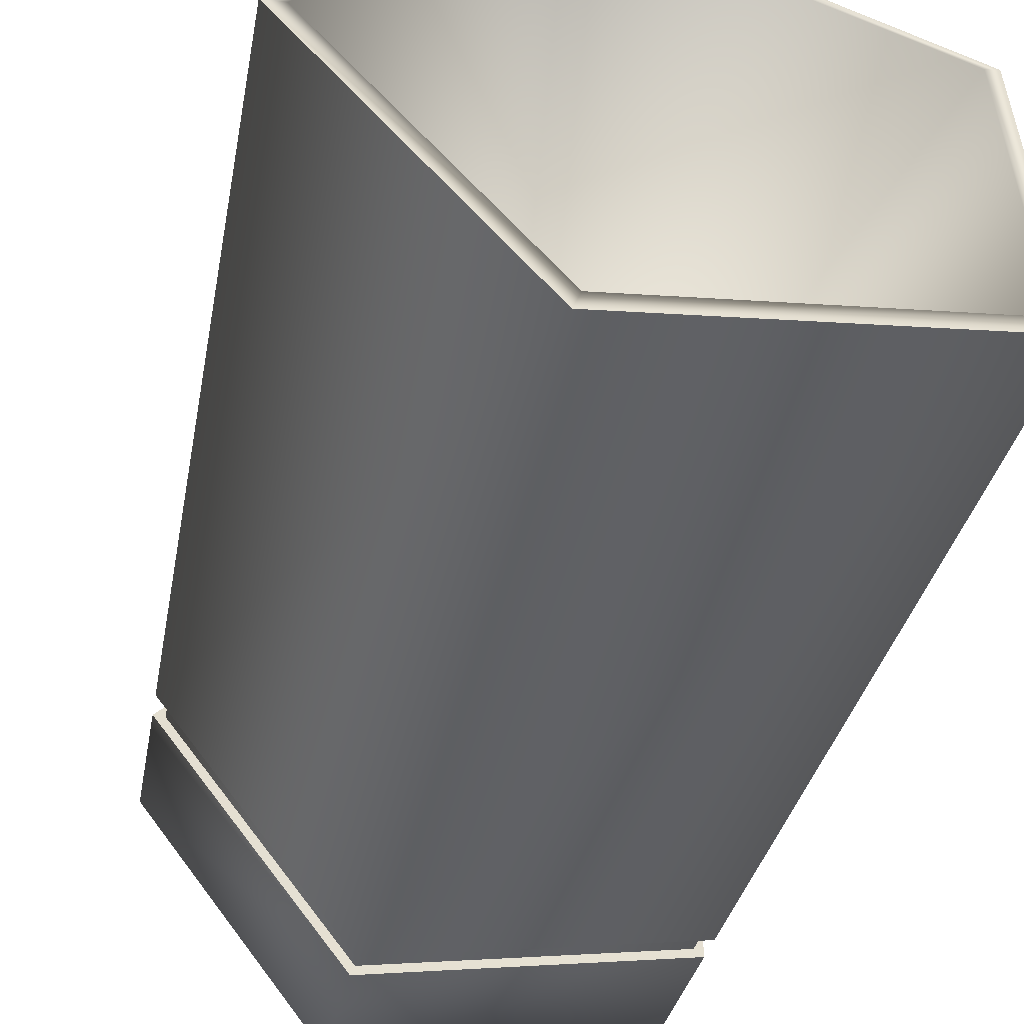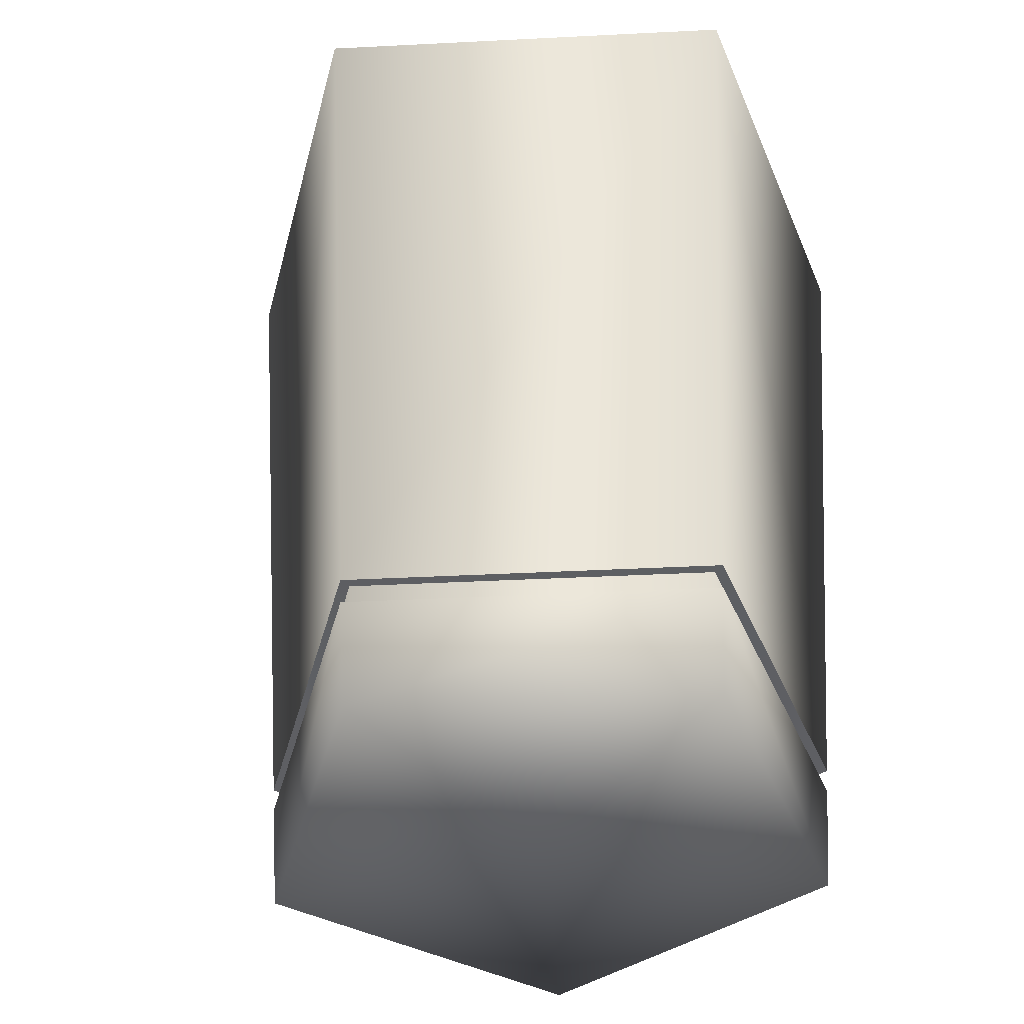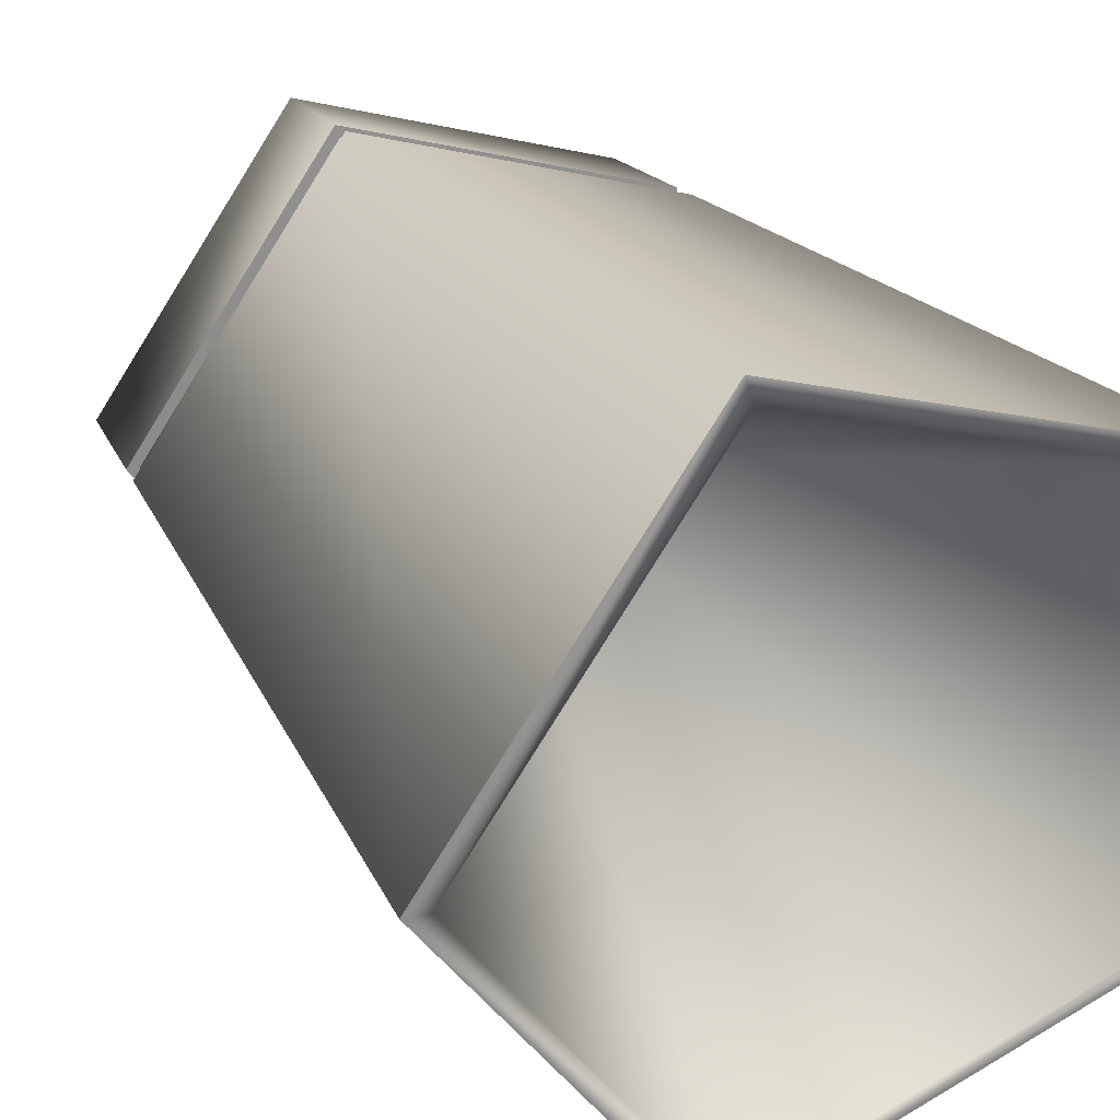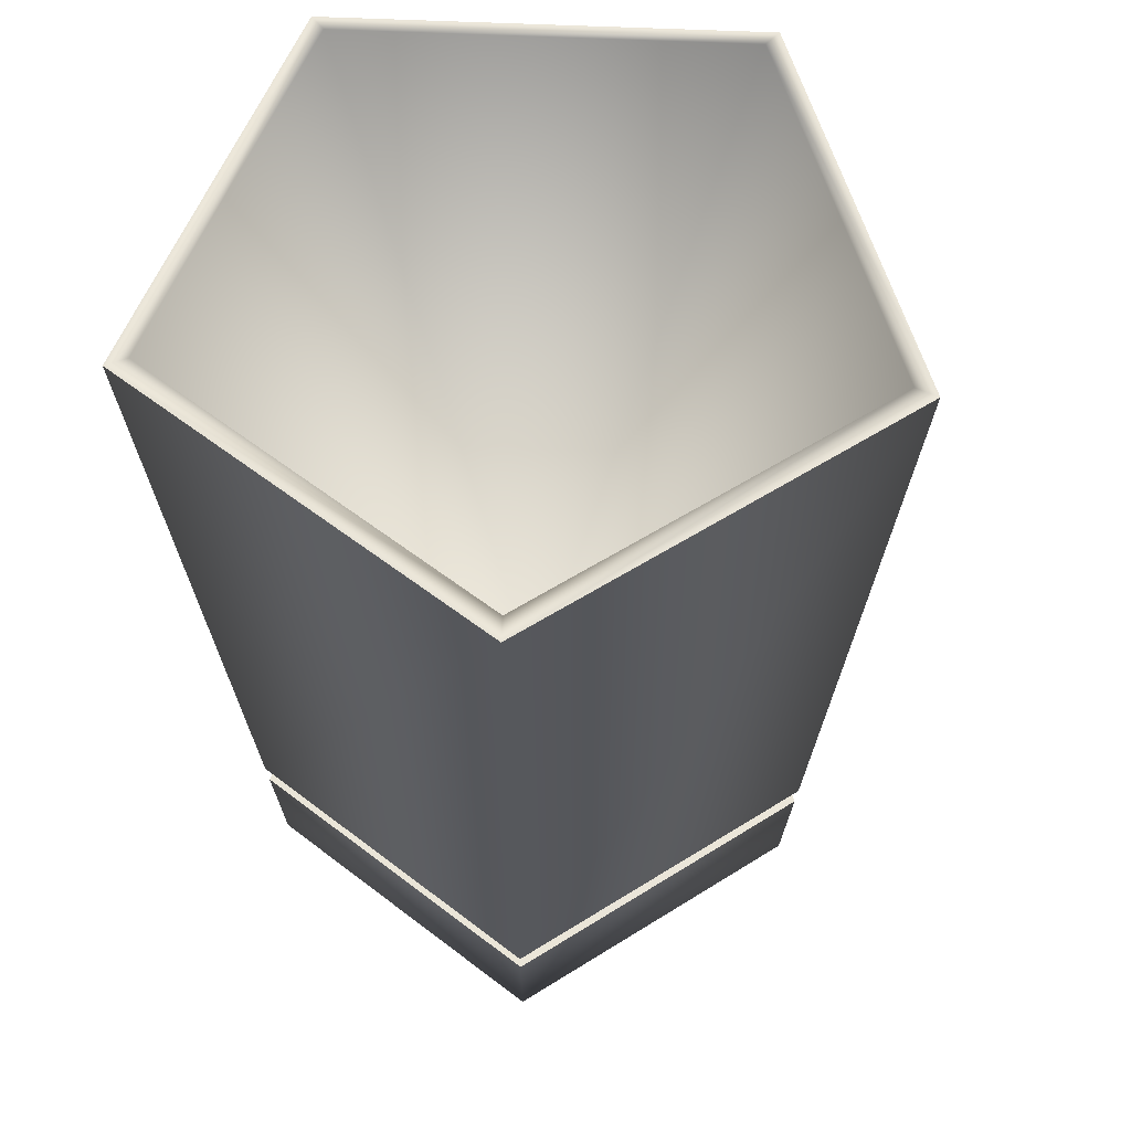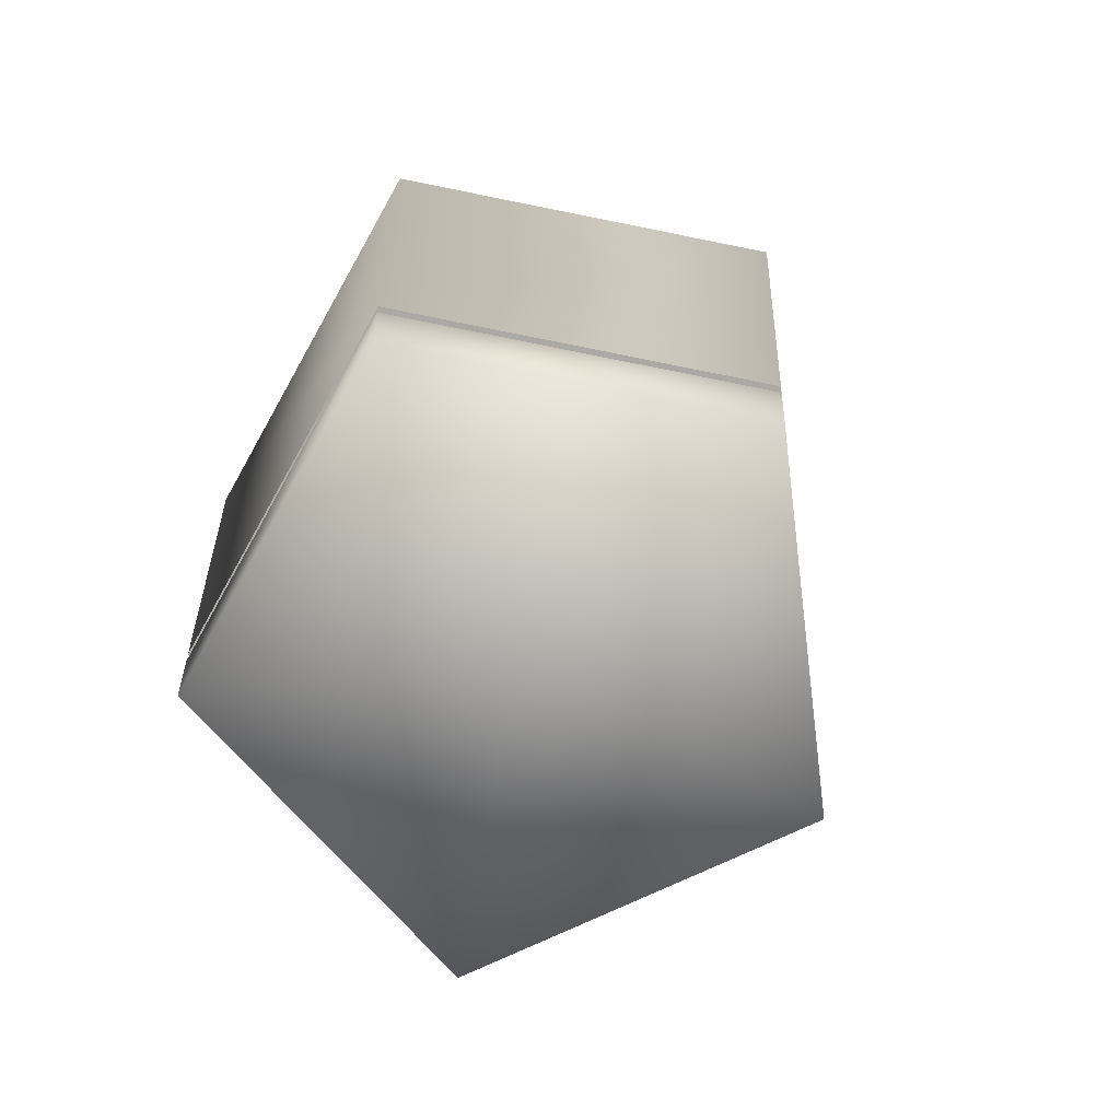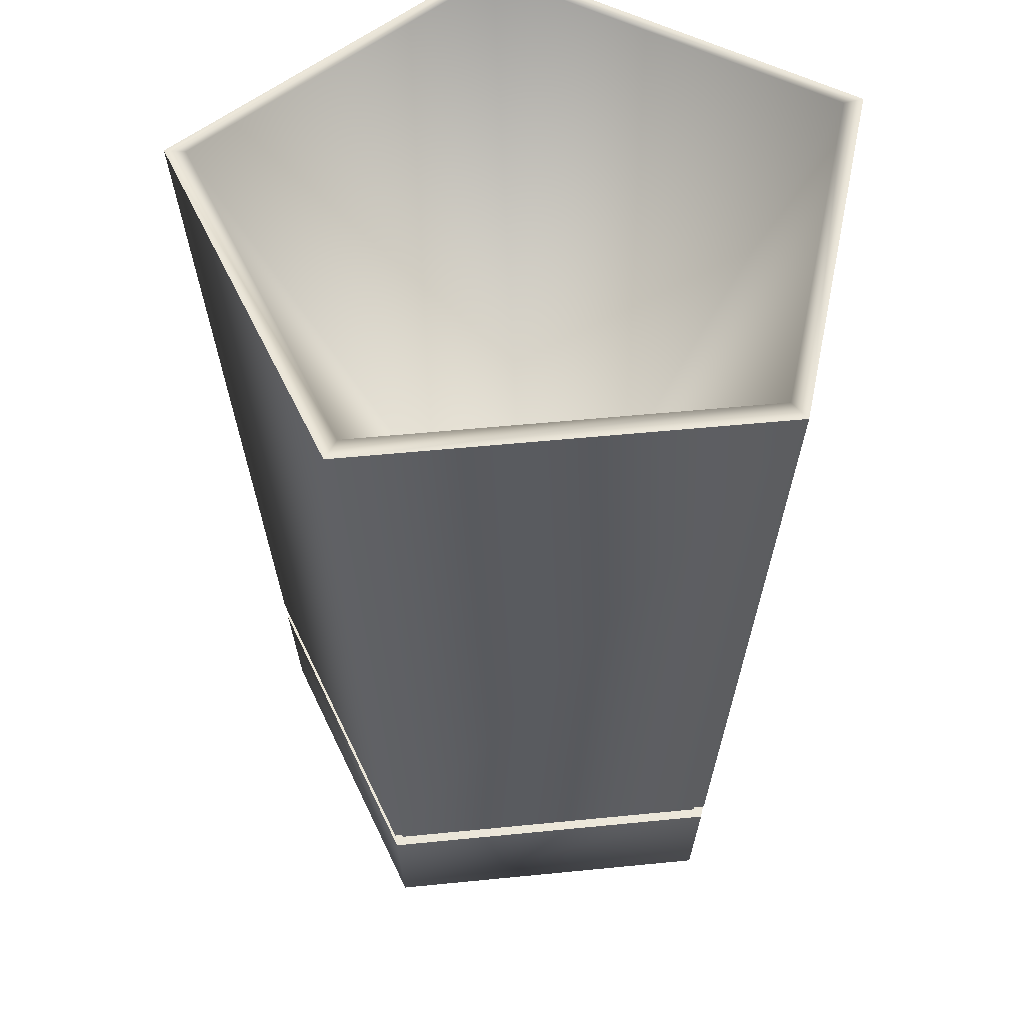
<metadata>
{"format":"obj","ext":"obj","renderer":"f3d","projection":"perspective","resolution":1024,"background":"white","views":[{"elev":-53.0,"azim":164.4,"up":"+Z"},{"elev":-41.3,"azim":-158.5,"up":"+Y"},{"elev":26.5,"azim":154.2,"up":"+Z"},{"elev":57.2,"azim":20.7,"up":"+Y"},{"elev":-77.3,"azim":-29.3,"up":"+Y"},{"elev":51.7,"azim":119.8,"up":"+Y"}]}
</metadata>
<code>
g default
v 6.979 7.52 -18.46
v 6.871 7.52 -18.43
v 6.871 7.52 -18.31
v 6.979 7.52 -18.28
v 7.046 7.52 -18.37
v 6.949 7.52 -18.37
v 6.851 7.812 -18.44
v 6.987 7.812 -18.49
v 7.071 7.812 -18.37
v 6.987 7.812 -18.26
v 6.851 7.812 -18.3
v 6.857 7.813 -18.44
v 6.985 7.813 -18.48
v 7.063 7.813 -18.37
v 6.985 7.813 -18.26
v 6.857 7.813 -18.3
v 6.868 7.566 -18.43
v 6.98 7.566 -18.47
v 7.05 7.566 -18.37
v 6.98 7.566 -18.28
v 6.868 7.566 -18.31
v 6.869 7.558 -18.43
v 6.98 7.558 -18.47
v 7.049 7.558 -18.37
v 6.98 7.558 -18.28
v 6.869 7.558 -18.31
v 6.872 7.558 -18.43
v 6.871 7.567 -18.43
v 6.979 7.558 -18.46
v 6.979 7.567 -18.46
v 7.045 7.558 -18.37
v 7.046 7.567 -18.37
v 6.979 7.558 -18.28
v 6.979 7.567 -18.28
v 6.872 7.558 -18.31
v 6.871 7.567 -18.31
v 6.949 7.589 -18.37
g Measuring_Cup_1
f 22 23 1 2
f 22 2 3 26
f 25 26 3 4
f 24 25 4 5
f 23 24 5 1
f 1 6 2
f 2 6 3
f 3 6 4
f 4 6 5
f 1 5 6
f 16 12 7 11
f 12 13 8 7
f 13 14 9 8
f 14 15 10 9
f 15 16 11 10
f 7 17 21 11
f 7 8 18 17
f 8 9 19 18
f 9 10 20 19
f 10 11 21 20
f 28 27 35 36
f 28 30 29 27
f 30 32 31 29
f 32 34 33 31
f 34 36 35 33
f 27 22 26 35
f 28 17 18 30
f 27 29 23 22
f 30 18 19 32
f 29 31 24 23
f 32 19 20 34
f 31 33 25 24
f 34 20 21 36
f 33 35 26 25
f 28 36 21 17
f 12 16 37
f 13 12 37
f 14 13 37
f 15 14 37
f 16 15 37

</code>
